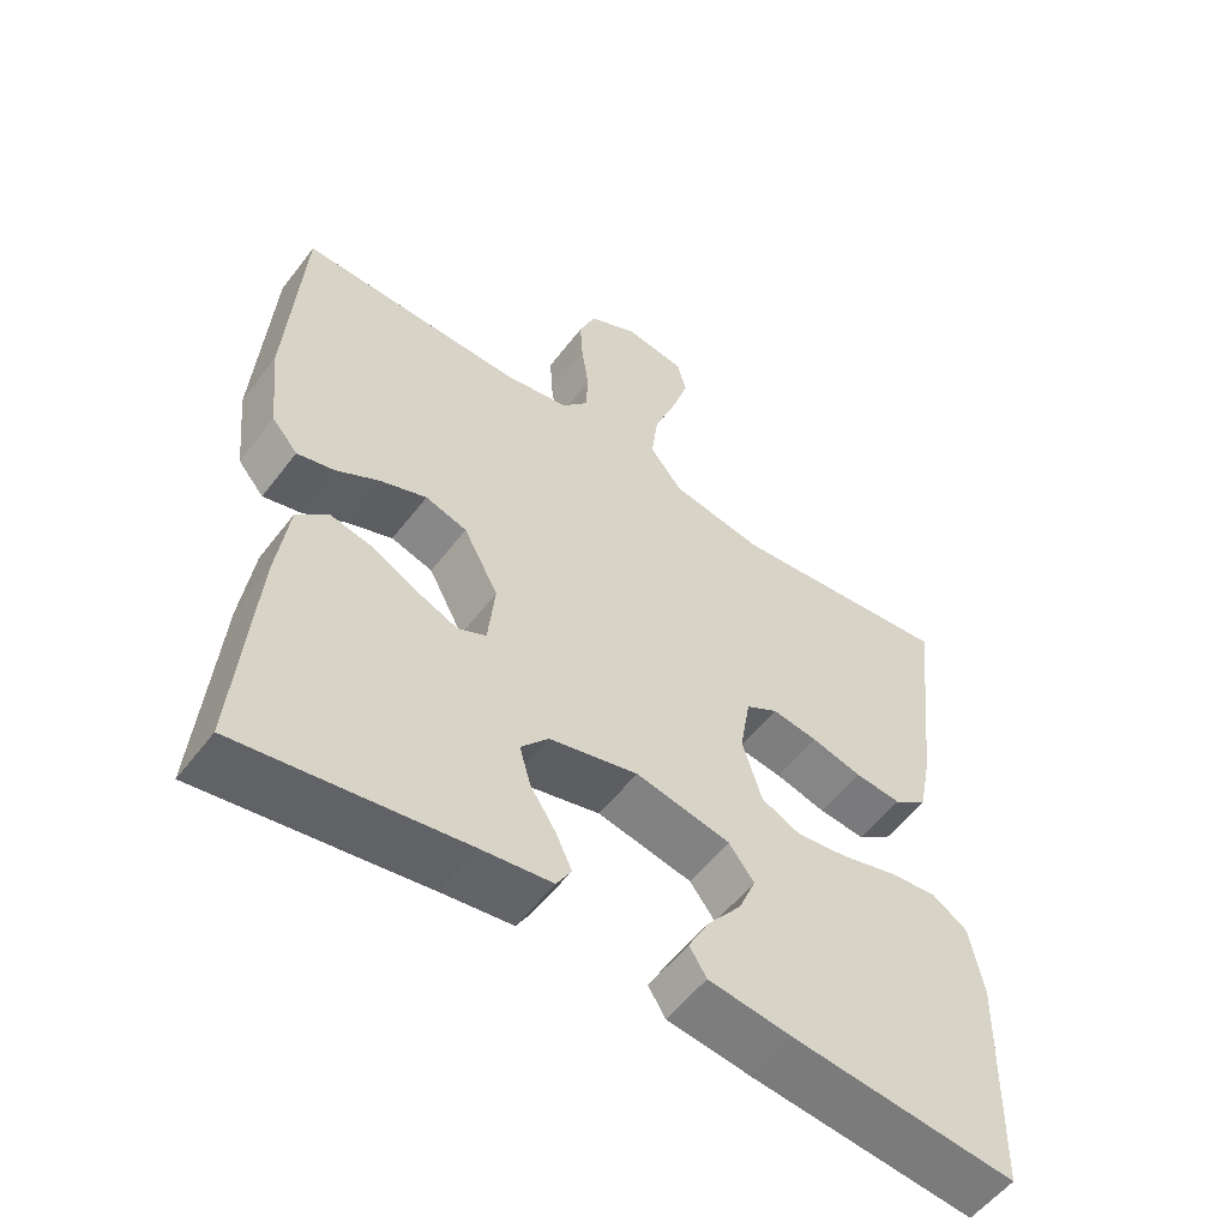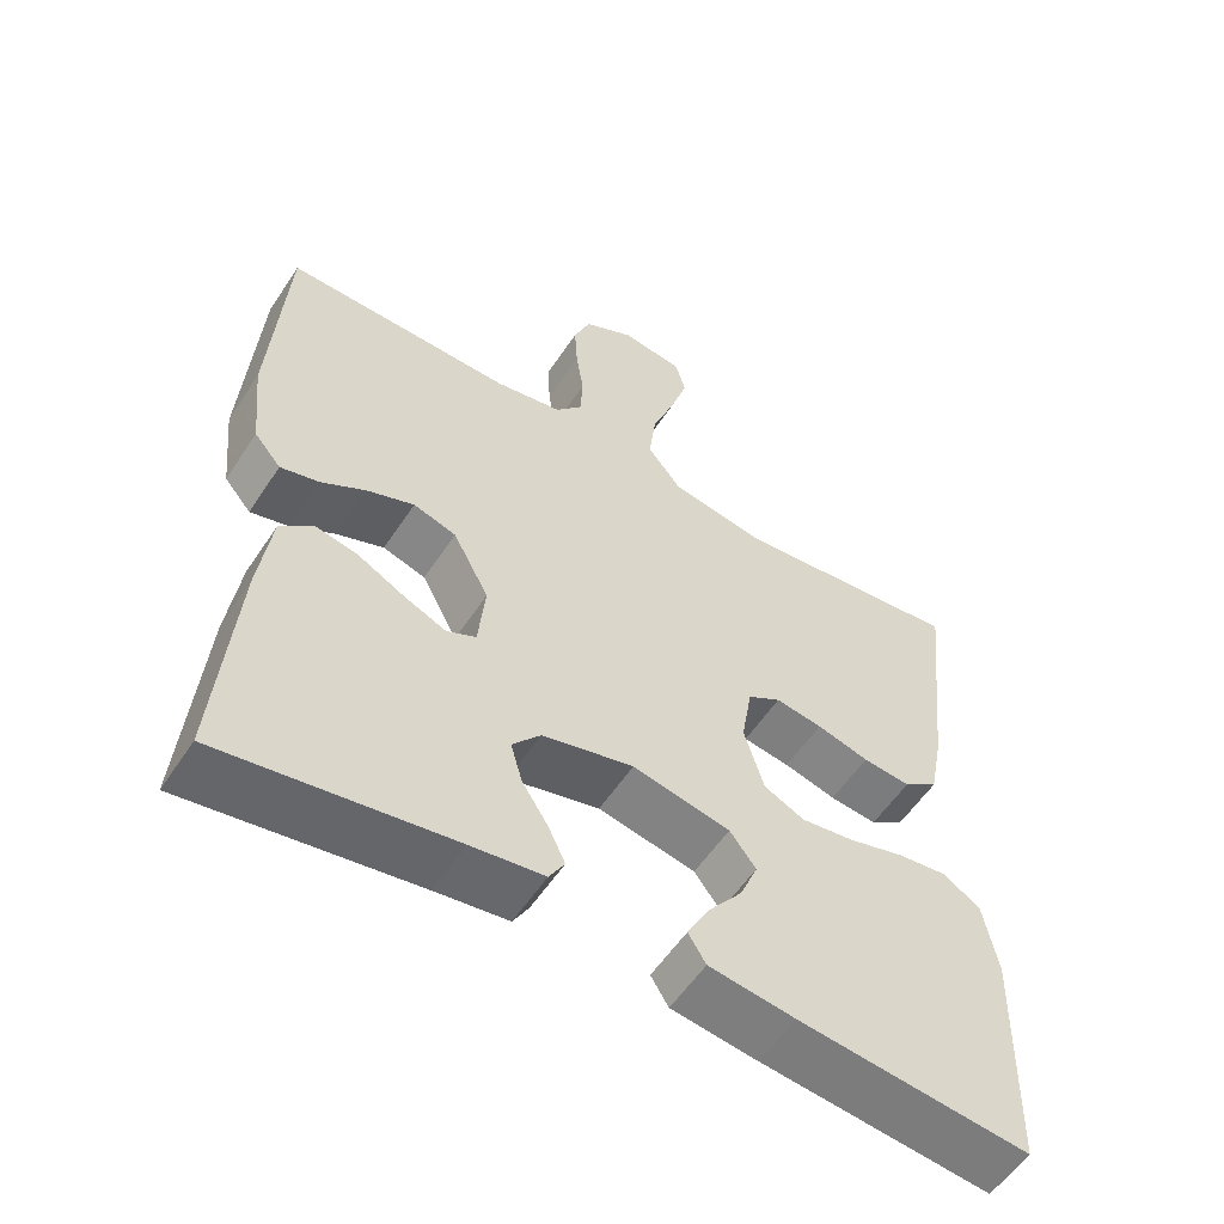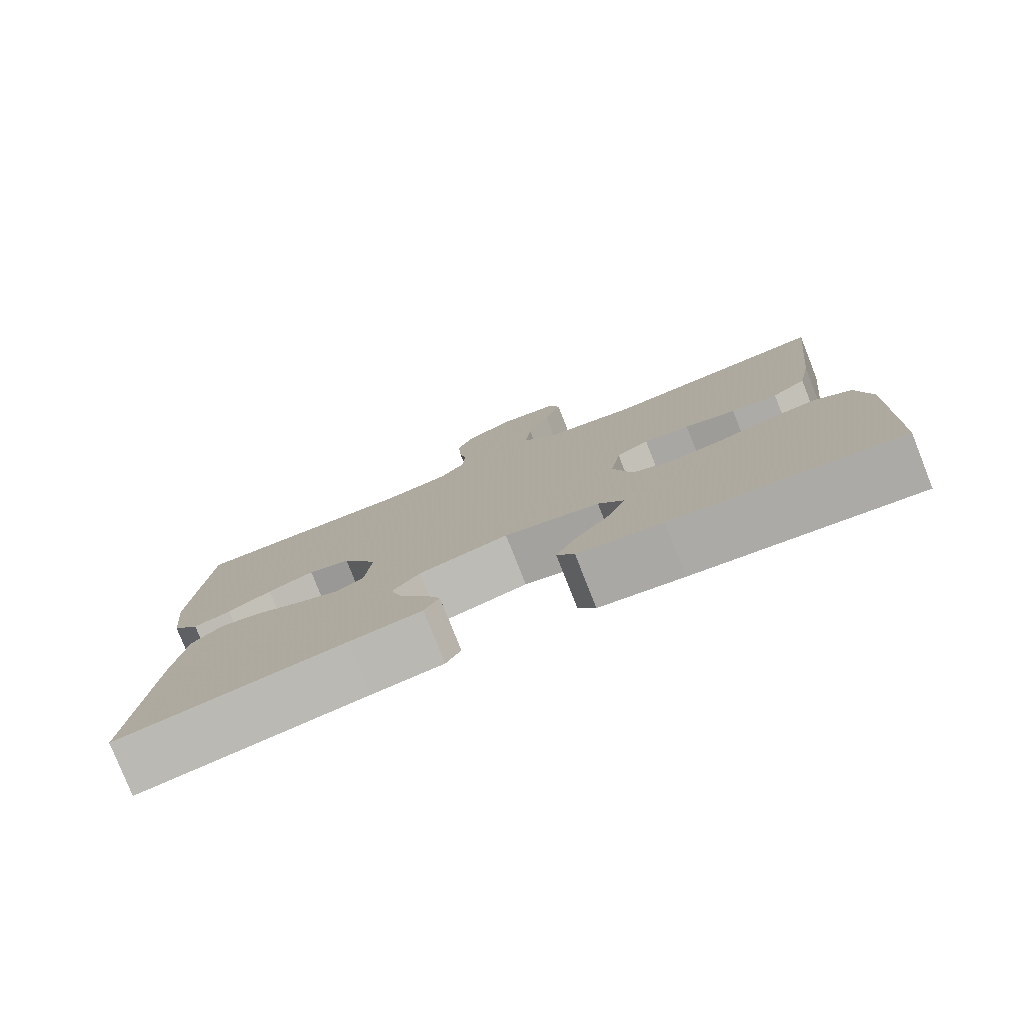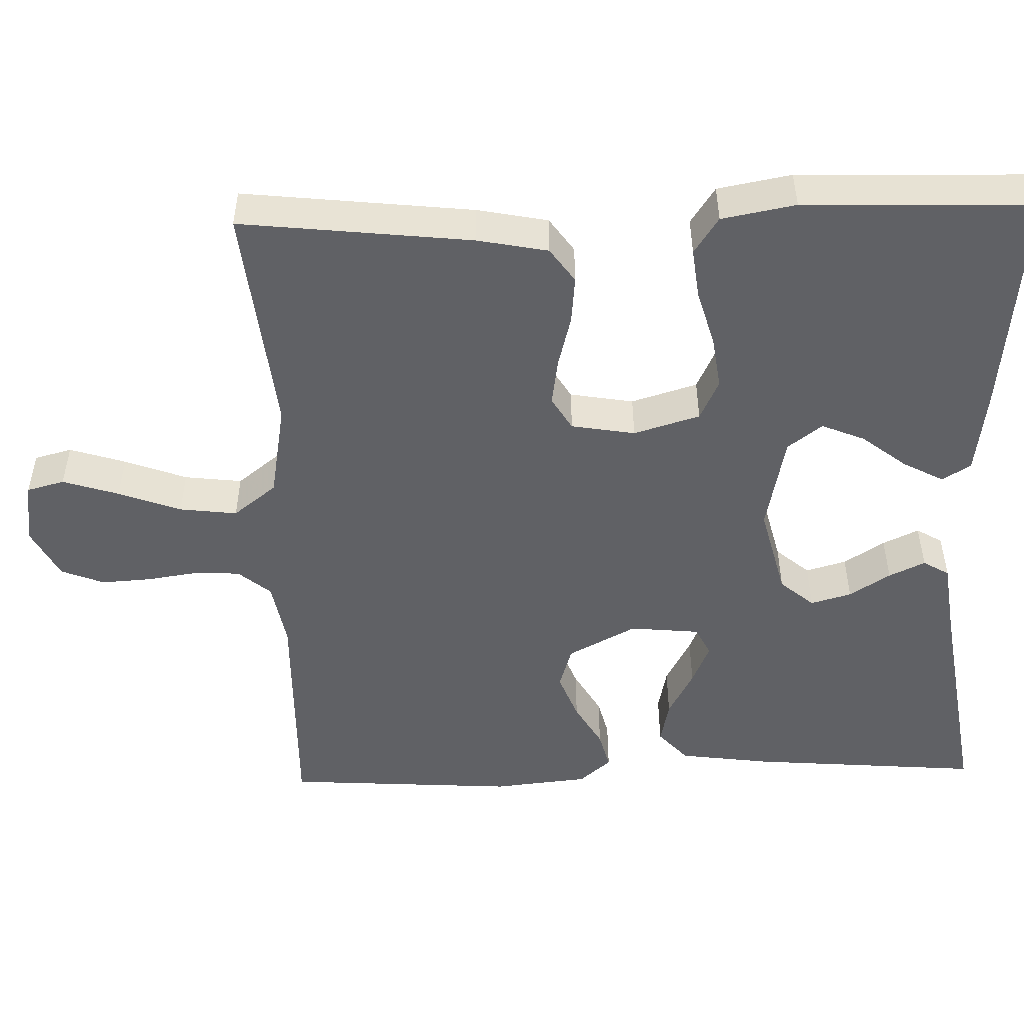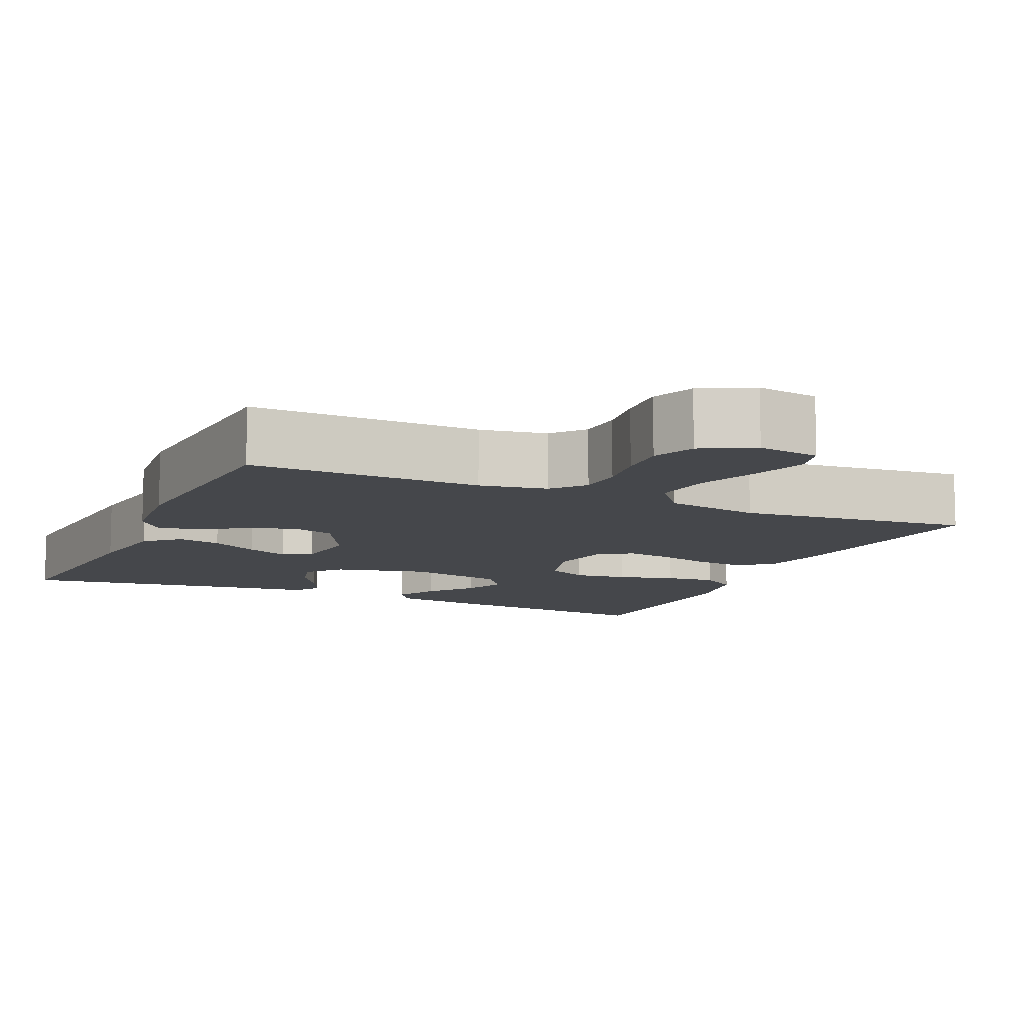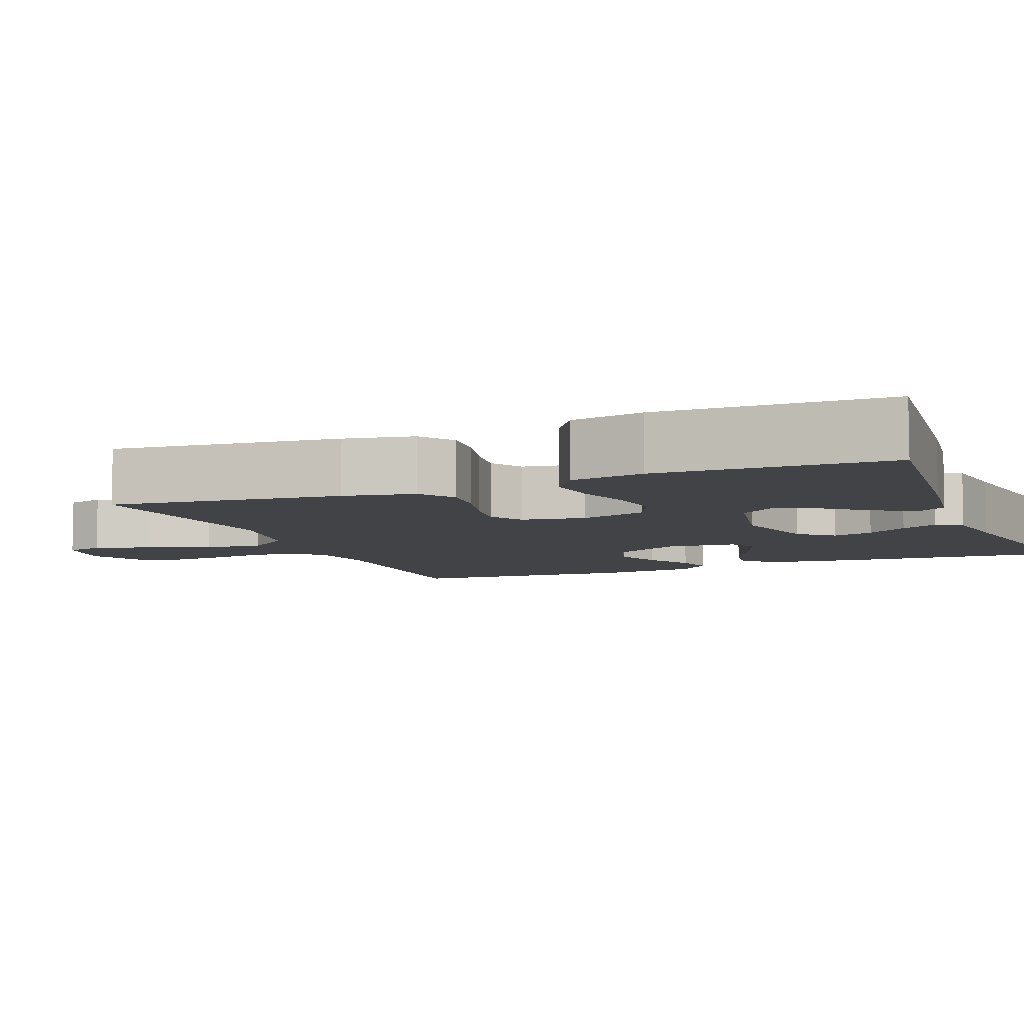
<metadata>
{"format":"obj","ext":"obj","renderer":"f3d","projection":"perspective","resolution":1024,"background":"white","views":[{"elev":-55.5,"azim":-36.8,"up":"+Z"},{"elev":-56.3,"azim":-33.0,"up":"+Z"},{"elev":-79.3,"azim":21.6,"up":"+Z"},{"elev":-50.1,"azim":91.6,"up":"+Y"},{"elev":-10.2,"azim":-24.5,"up":"+Y"},{"elev":-7.3,"azim":111.9,"up":"+Y"}]}
</metadata>
<code>
v 0.5 0.07 -0.5
v 0.2 0.07 -0.469
v 0.088 0.07 -0.454
v 0.065 0.07 -0.417
v 0.093 0.07 -0.364
v 0.138 0.07 -0.306
v 0.161 0.07 -0.25
v 0.127 0.07 -0.205
v 0 0.07 -0.179
v -0.119 0.07 -0.209
v -0.156 0.07 -0.253
v -0.141 0.07 -0.306
v -0.107 0.07 -0.359
v -0.085 0.07 -0.406
v -0.105 0.07 -0.44
v -0.2 0.07 -0.453
v -0.5 0.07 -0.5
v -0.476 0.07 -0.2
v -0.46 0.07 -0.08
v -0.418 0.07 -0.042
v -0.361 0.07 -0.054
v -0.299 0.07 -0.087
v -0.245 0.07 -0.11
v -0.207 0.07 -0.091
v -0.198 0.07 0
v -0.245 0.07 0.089
v -0.301 0.07 0.106
v -0.363 0.07 0.082
v -0.421 0.07 0.048
v -0.471 0.07 0.035
v -0.506 0.07 0.076
v -0.519 0.07 0.2
v -0.5 0.07 0.5
v -0.2 0.07 0.495
v -0.113 0.07 0.511
v -0.078 0.07 0.553
v -0.075 0.07 0.612
v -0.085 0.07 0.679
v -0.089 0.07 0.744
v -0.067 0.07 0.8
v 0 0.07 0.835
v 0.081 0.07 0.823
v 0.094 0.07 0.774
v 0.071 0.07 0.701
v 0.041 0.07 0.62
v 0.032 0.07 0.545
v 0.076 0.07 0.489
v 0.2 0.07 0.467
v 0.5 0.07 0.5
v 0.467 0.07 0.2
v 0.449 0.07 0.108
v 0.404 0.07 0.076
v 0.342 0.07 0.082
v 0.274 0.07 0.1
v 0.213 0.07 0.109
v 0.17 0.07 0.083
v 0.156 0.07 0
v 0.182 0.07 -0.086
v 0.235 0.07 -0.111
v 0.304 0.07 -0.101
v 0.377 0.07 -0.08
v 0.442 0.07 -0.072
v 0.49 0.07 -0.104
v 0.508 0.07 -0.2
v 0.5 0 -0.5
v 0.2 0 -0.469
v 0.088 0 -0.454
v 0.065 0 -0.417
v 0.093 0 -0.364
v 0.138 0 -0.306
v 0.161 0 -0.25
v 0.127 0 -0.205
v 0 0 -0.179
v -0.119 0 -0.209
v -0.156 0 -0.253
v -0.141 0 -0.306
v -0.107 0 -0.359
v -0.085 0 -0.406
v -0.105 0 -0.44
v -0.2 0 -0.453
v -0.5 0 -0.5
v -0.476 0 -0.2
v -0.46 0 -0.08
v -0.418 0 -0.042
v -0.361 0 -0.054
v -0.299 0 -0.087
v -0.245 0 -0.11
v -0.207 0 -0.091
v -0.198 0 0
v -0.245 0 0.089
v -0.301 0 0.106
v -0.363 0 0.082
v -0.421 0 0.048
v -0.471 0 0.035
v -0.506 0 0.076
v -0.519 0 0.2
v -0.5 0 0.5
v -0.2 0 0.495
v -0.113 0 0.511
v -0.078 0 0.553
v -0.075 0 0.612
v -0.085 0 0.679
v -0.089 0 0.744
v -0.067 0 0.8
v 0 0 0.835
v 0.081 0 0.823
v 0.094 0 0.774
v 0.071 0 0.701
v 0.041 0 0.62
v 0.032 0 0.545
v 0.076 0 0.489
v 0.2 0 0.467
v 0.5 0 0.5
v 0.467 0 0.2
v 0.449 0 0.108
v 0.404 0 0.076
v 0.342 0 0.082
v 0.274 0 0.1
v 0.213 0 0.109
v 0.17 0 0.083
v 0.156 0 0
v 0.182 0 -0.086
v 0.235 0 -0.111
v 0.304 0 -0.101
v 0.377 0 -0.08
v 0.442 0 -0.072
v 0.49 0 -0.104
v 0.508 0 -0.2
f 4 5 6
f 3 4 6
f 2 3 6
f 1 2 6
f 64 1 6
f 63 64 6
f 62 63 6
f 61 62 6
f 60 61 6
f 59 60 6 7
f 58 59 7 8
f 57 58 8 9
f 56 57 9 10
f 52 53 54
f 51 52 54
f 50 51 54
f 49 50 54
f 48 49 54
f 47 48 54 55
f 46 47 55 56
f 43 44 45
f 42 43 45
f 41 42 45
f 40 41 45
f 39 40 45
f 38 39 45
f 37 38 45
f 36 37 45 46
f 46 56 10
f 36 46 10
f 35 36 10
f 32 33 34
f 31 32 34
f 30 31 34
f 29 30 34
f 28 29 34
f 27 28 34 35
f 20 21 22
f 19 20 22
f 18 19 22
f 17 18 22
f 16 17 22
f 15 16 22
f 14 15 22
f 13 14 22
f 12 13 22
f 11 12 22 23
f 10 11 23 24
f 26 27 35
f 25 26 35
f 10 24 25 35
f 70 69 68
f 70 68 67
f 70 67 66
f 70 66 65
f 70 65 128
f 70 128 127
f 70 127 126
f 70 126 125
f 70 125 124
f 71 70 124 123
f 72 71 123 122
f 73 72 122 121
f 74 73 121 120
f 118 117 116
f 118 116 115
f 118 115 114
f 118 114 113
f 118 113 112
f 119 118 112 111
f 120 119 111 110
f 109 108 107
f 109 107 106
f 109 106 105
f 109 105 104
f 109 104 103
f 109 103 102
f 109 102 101
f 110 109 101 100
f 74 120 110
f 74 110 100
f 74 100 99
f 98 97 96
f 98 96 95
f 98 95 94
f 98 94 93
f 98 93 92
f 99 98 92 91
f 86 85 84
f 86 84 83
f 86 83 82
f 86 82 81
f 86 81 80
f 86 80 79
f 86 79 78
f 86 78 77
f 86 77 76
f 87 86 76 75
f 88 87 75 74
f 99 91 90
f 99 90 89
f 99 89 88 74
f 1 65 66 2
f 2 66 67 3
f 3 67 68 4
f 4 68 69 5
f 5 69 70 6
f 6 70 71 7
f 7 71 72 8
f 8 72 73 9
f 9 73 74 10
f 10 74 75 11
f 11 75 76 12
f 12 76 77 13
f 13 77 78 14
f 14 78 79 15
f 15 79 80 16
f 16 80 81 17
f 17 81 82 18
f 18 82 83 19
f 19 83 84 20
f 20 84 85 21
f 21 85 86 22
f 22 86 87 23
f 23 87 88 24
f 24 88 89 25
f 25 89 90 26
f 26 90 91 27
f 27 91 92 28
f 28 92 93 29
f 29 93 94 30
f 30 94 95 31
f 31 95 96 32
f 32 96 97 33
f 33 97 98 34
f 34 98 99 35
f 35 99 100 36
f 36 100 101 37
f 37 101 102 38
f 38 102 103 39
f 39 103 104 40
f 40 104 105 41
f 41 105 106 42
f 42 106 107 43
f 43 107 108 44
f 44 108 109 45
f 45 109 110 46
f 46 110 111 47
f 47 111 112 48
f 48 112 113 49
f 49 113 114 50
f 50 114 115 51
f 51 115 116 52
f 52 116 117 53
f 53 117 118 54
f 54 118 119 55
f 55 119 120 56
f 56 120 121 57
f 57 121 122 58
f 58 122 123 59
f 59 123 124 60
f 60 124 125 61
f 61 125 126 62
f 62 126 127 63
f 63 127 128 64
f 64 128 65 1

</code>
